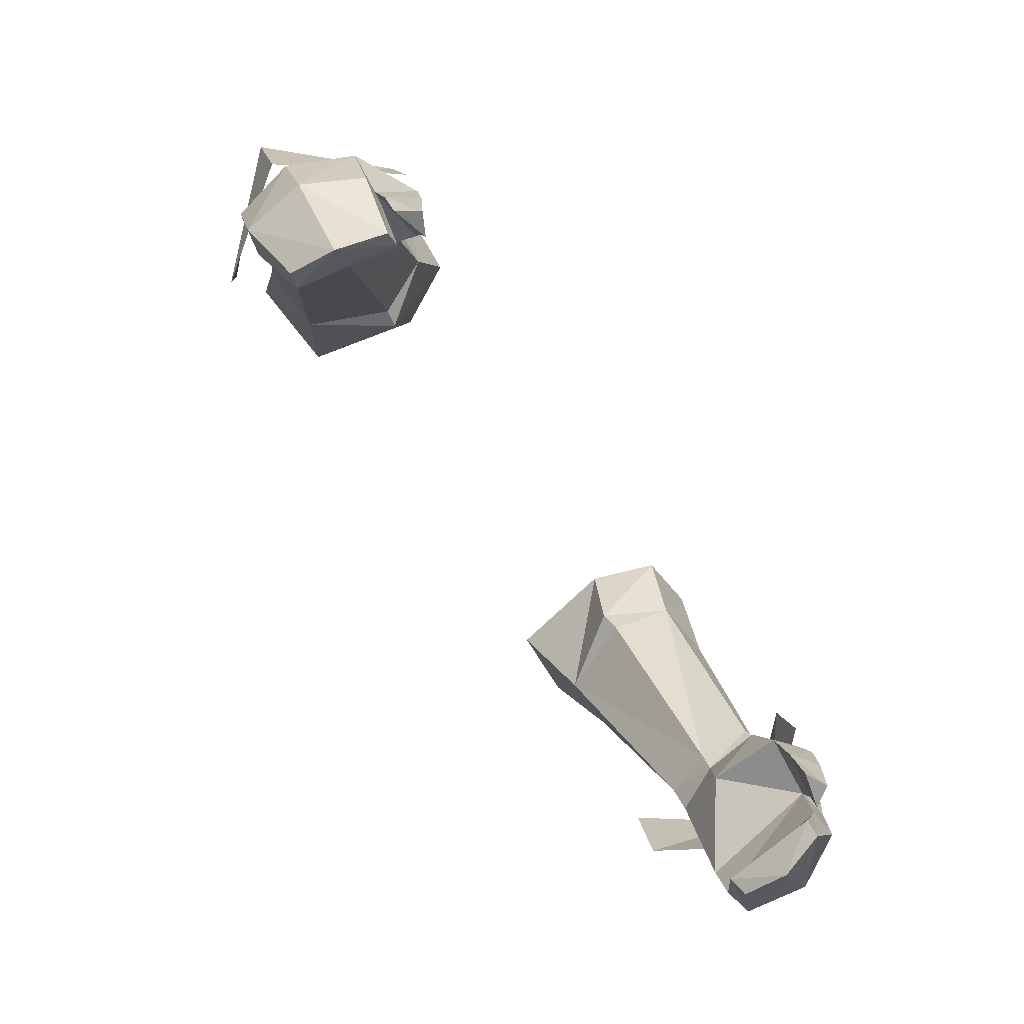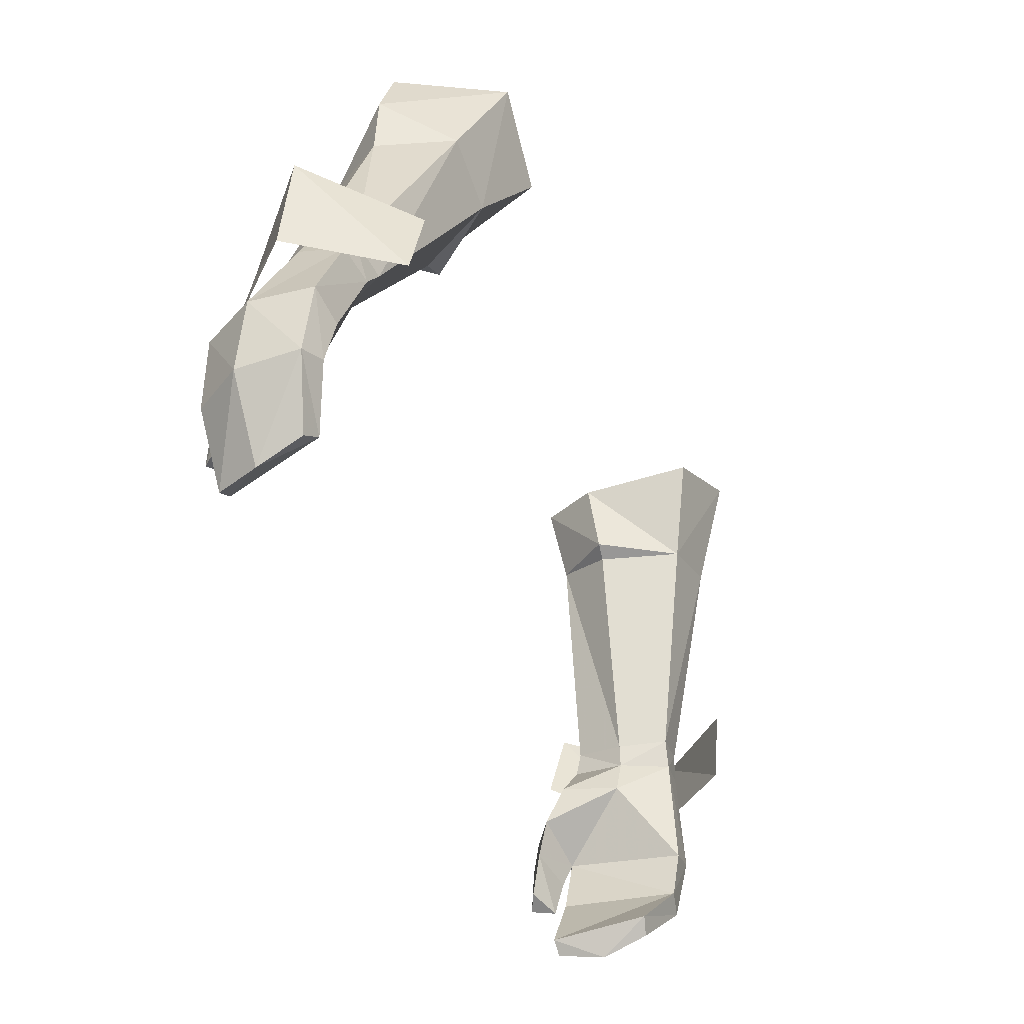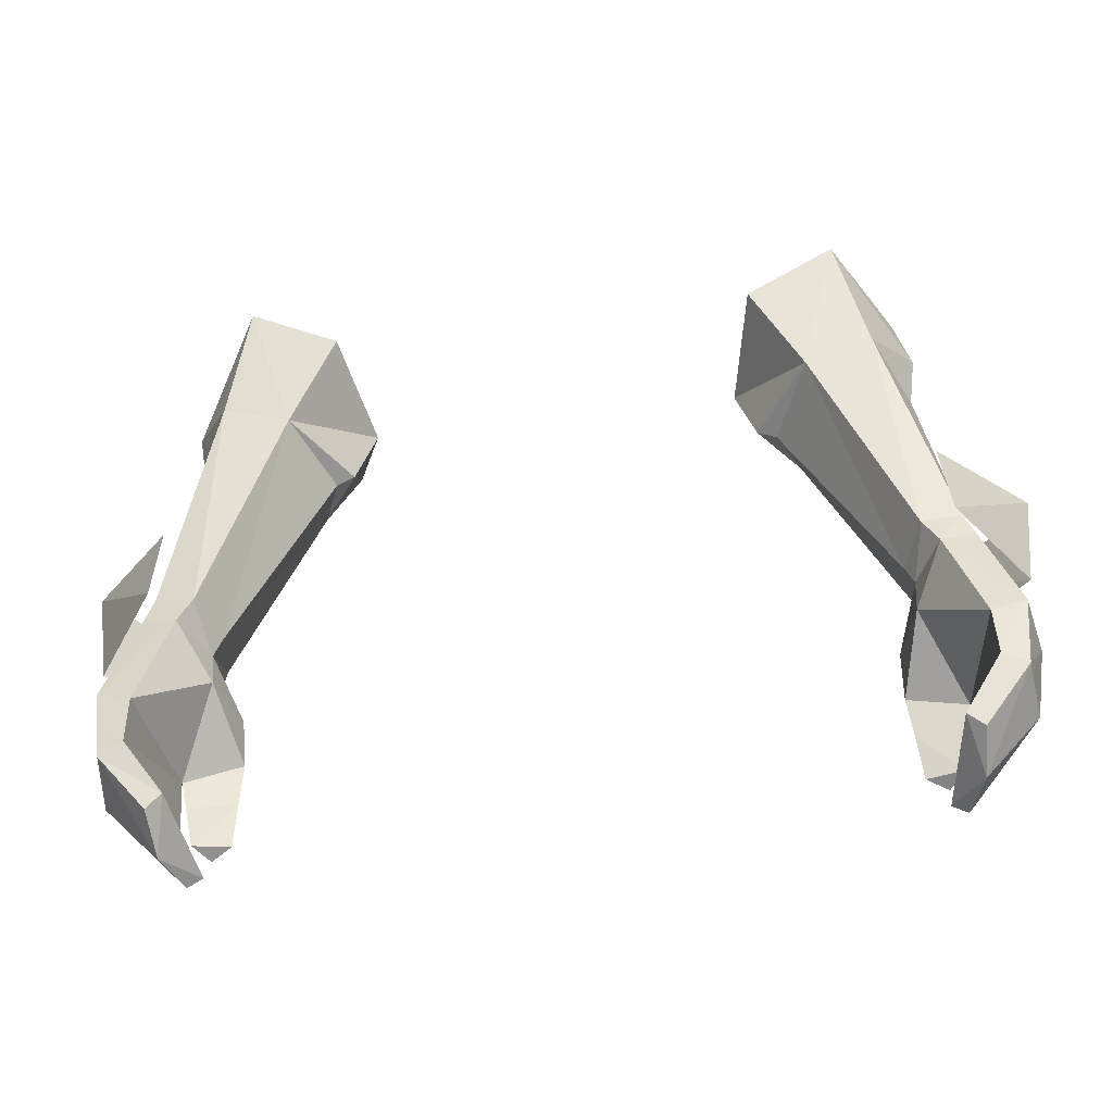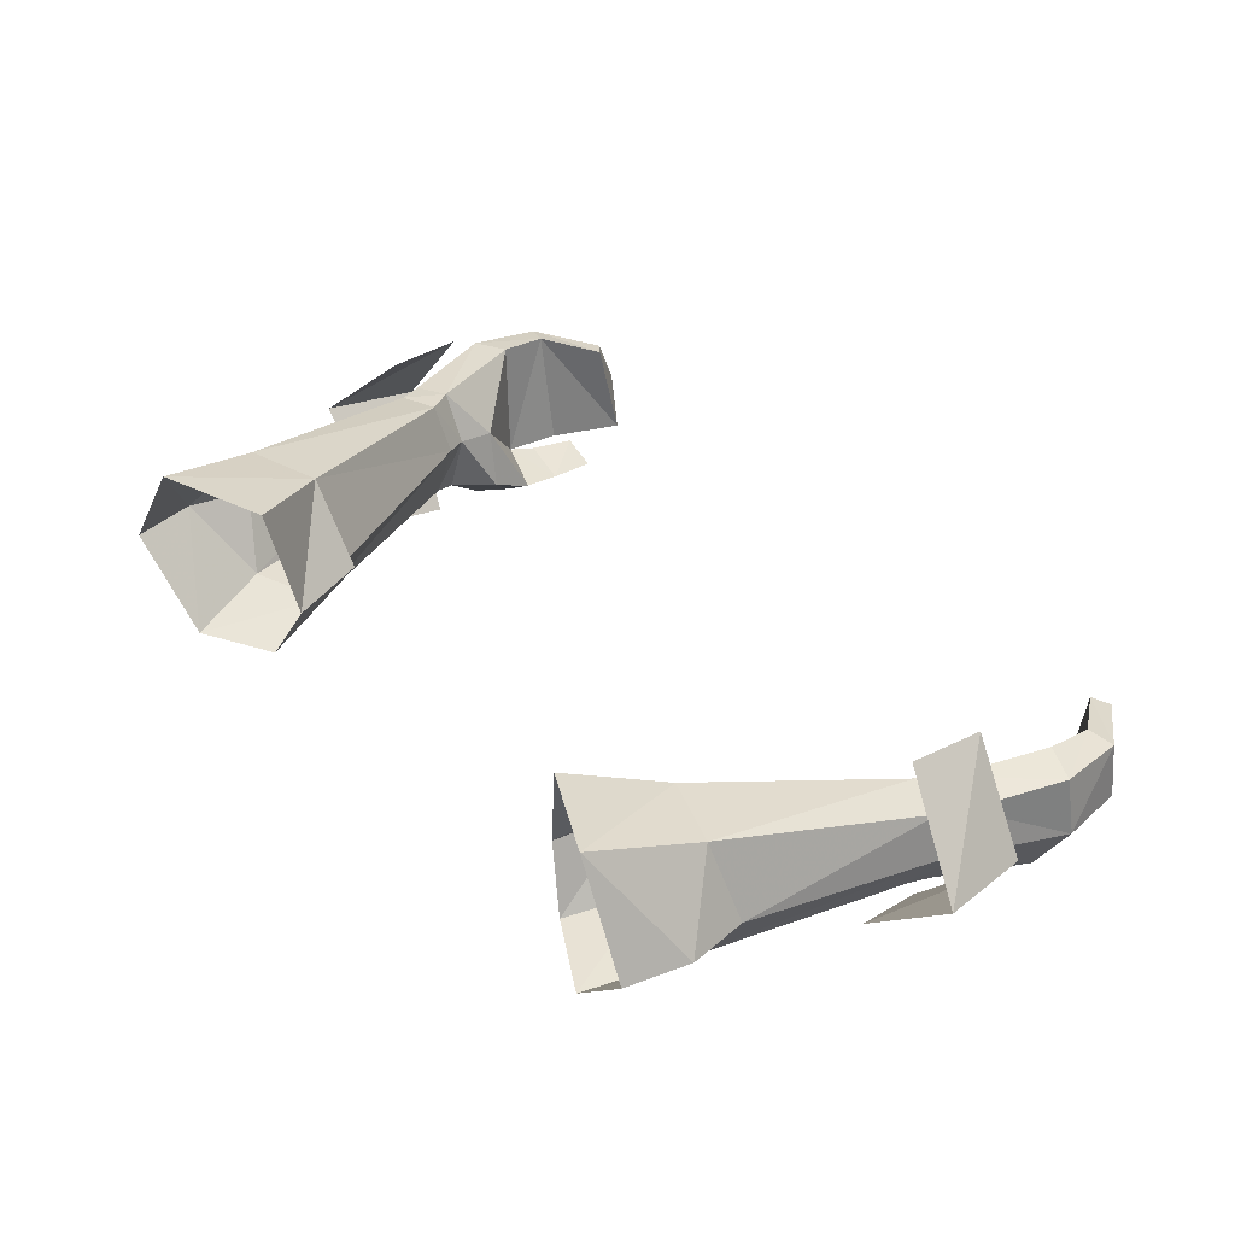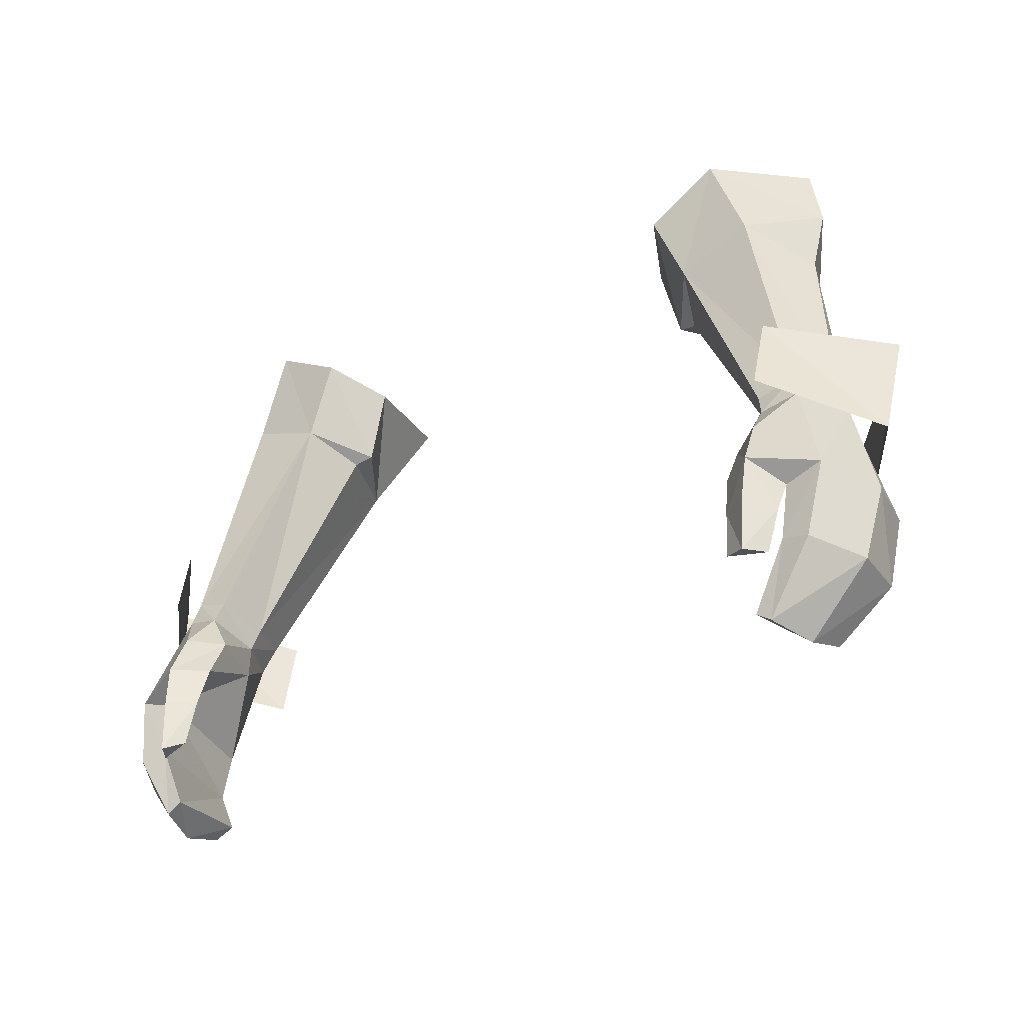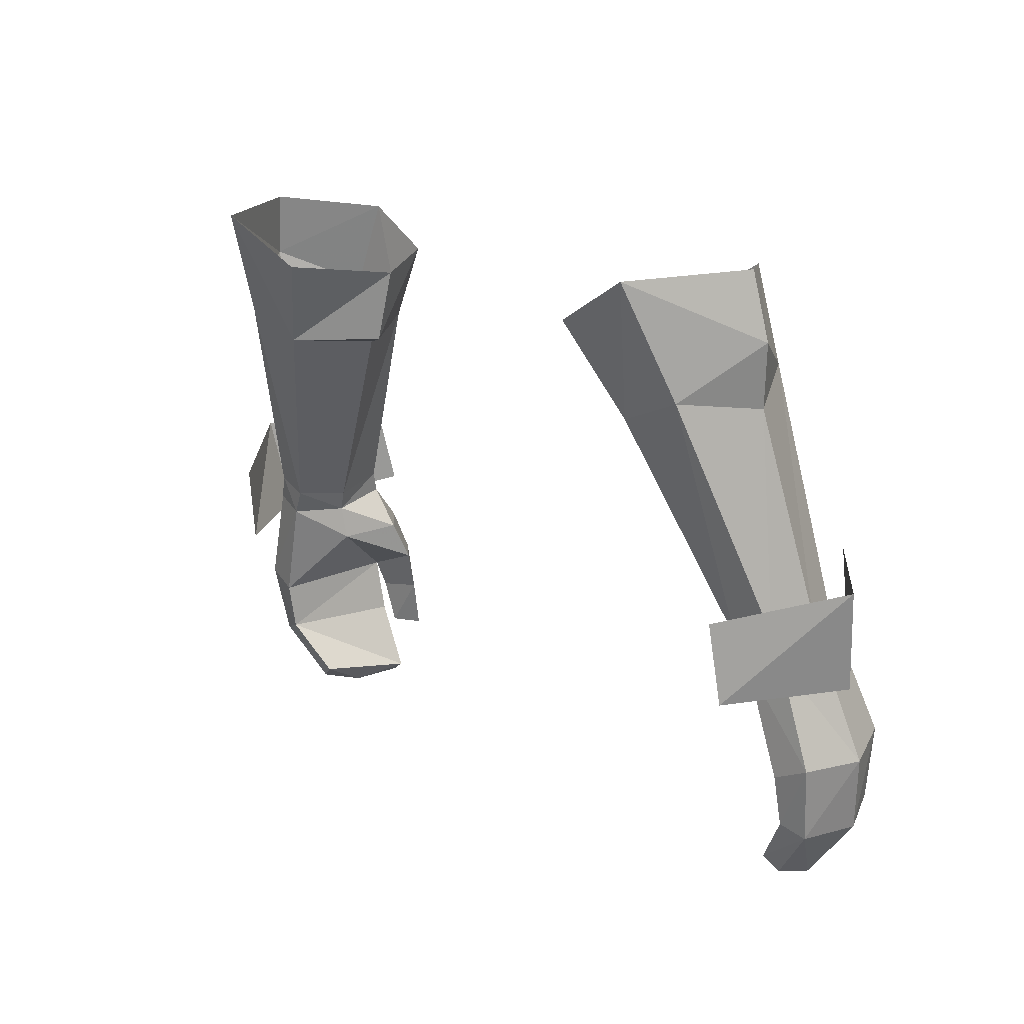
<metadata>
{"format":"obj","ext":"obj","renderer":"f3d","projection":"perspective","resolution":1024,"background":"white","views":[{"elev":-71.4,"azim":-55.5,"up":"+Z"},{"elev":-49.9,"azim":115.4,"up":"+Z"},{"elev":-54.0,"azim":-172.5,"up":"+Z"},{"elev":42.5,"azim":49.8,"up":"+Y"},{"elev":-32.2,"azim":35.4,"up":"+Z"},{"elev":15.3,"azim":-131.0,"up":"+Z"}]}
</metadata>
<code>
g warrior_glove_female_35051
v -12.42 -2.091 50.37
v -11.19 -2.144 50
v -11.37 -2.397 49.27
v -12.61 -2.278 49.58
v -12.87 1.015 50.05
v -13.2 -0.5095 50.37
v -13.48 -0.5853 49.56
v -13.18 0.8705 49.22
v -11.2 -0.5308 48.85
v -10.92 -0.4316 49.53
v -11.55 1.182 49.68
v -12.02 1.063 48.83
v -11.2 -0.5308 48.85
v -10.92 -0.4316 49.53
v -13.03 0.8187 45.4
v -11.09 -0.685 47.68
v -12.02 1.063 48.83
v -14.19 0.686 45.89
v -13.18 0.8705 49.22
v -13.63 -3.239 46.18
v -14.6 -1.339 45.84
v -13.48 -0.5853 49.56
v -12.61 -2.278 49.58
v -11.6 -4.13 46.57
v -11.6 -3.441 48.04
v -11.37 -2.397 49.27
v -10.52 -2.585 47.92
v -11.2 -0.5308 48.85
v -10.52 -2.585 47.92
v -11.2 -0.5308 48.85
v -12.4 -3.14 45.84
v -10.48 -3.291 46.54
v -10.48 -3.291 46.54
v -11.51 -4.286 45.23
v -12.21 -3.432 44.92
v -10.61 -3.66 45.17
v -12.4 -3.14 45.84
v -12.21 -3.432 44.92
v -10.7 -3.953 43.54
v -11.9 -3.639 43.43
v -11.4 -4.34 43.38
v -11.4 -4.34 43.38
v -11.9 -3.639 43.43
v -13.06 0.5192 43.76
v -13.88 0.2706 43.45
v -14.11 -1.791 43.37
v -11.79 -0.1836 42.04
v -12.31 -0.3733 41.63
v -12.2 -1.926 41.13
v -12.24 -3.376 43.91
v -13.13 -3.499 43.65
v -11.22 -3.408 41.68
v -11.71 -3.437 41.35
v -11.22 -3.408 41.68
v -12.24 -3.376 43.91
v -12.31 -0.3733 41.63
v -12.2 -1.926 41.13
v -11.71 -3.437 41.35
v -10.61 -3.66 45.17
v -10.7 -3.953 43.54
v -8.691 3.288 56.4
v -10.97 3.424 57.25
v -8.278 -1.261 56.93
v -7.528 0.6053 56.18
v -7.528 0.6053 56.18
v -12.15 0.8936 56.95
v -10.74 -1.297 57.83
v -6.276 0.6341 58.88
v -7.076 4.412 59.37
v -6.906 0.7405 56.37
v -10.07 4.895 60.93
v -12.03 1.384 61.17
v -12.49 1.171 59.03
v -6.906 0.7405 56.37
v -7.271 -1.437 59.46
v -6.276 0.6341 58.88
v -9.651 -1.441 60.8
v -8.691 3.288 56.4
v -12.06 -3.178 51.83
v -11.91 -3.746 49.48
v -14.71 -0.5617 48.43
v -15.17 0.01083 51.7
v -12.41 2.743 48.07
v -12.22 3.08 50.69
v 12.41 -2.091 50.37
v 11.36 -2.397 49.27
v 11.18 -2.144 50
v 12.6 -2.278 49.58
v 12.86 1.015 50.05
v 13.47 -0.5853 49.56
v 13.19 -0.5094 50.37
v 13.17 0.8705 49.22
v 11.19 -0.5308 48.85
v 10.91 -0.4316 49.53
v 11.54 1.182 49.68
v 11.19 -0.5308 48.85
v 12.01 1.063 48.83
v 10.91 -0.4316 49.53
v 13.02 0.8188 45.4
v 12.01 1.063 48.83
v 11.08 -0.685 47.68
v 14.18 0.6861 45.89
v 13.17 0.8705 49.22
v 13.62 -3.239 46.18
v 13.47 -0.5853 49.56
v 14.59 -1.339 45.84
v 12.6 -2.278 49.58
v 11.59 -4.13 46.57
v 11.59 -3.441 48.04
v 11.36 -2.397 49.27
v 10.51 -2.585 47.92
v 11.19 -0.5308 48.85
v 11.19 -0.5308 48.85
v 10.51 -2.585 47.92
v 12.39 -3.14 45.84
v 10.47 -3.291 46.54
v 10.47 -3.291 46.54
v 12.2 -3.432 44.92
v 11.5 -4.286 45.23
v 10.6 -3.66 45.17
v 12.39 -3.14 45.84
v 12.2 -3.432 44.92
v 10.69 -3.953 43.54
v 11.39 -4.34 43.38
v 11.89 -3.639 43.43
v 11.39 -4.34 43.38
v 11.89 -3.639 43.43
v 13.05 0.5192 43.76
v 13.87 0.2707 43.45
v 14.1 -1.791 43.37
v 11.78 -0.1836 42.04
v 12.3 -0.3733 41.63
v 12.19 -1.926 41.13
v 12.23 -3.376 43.91
v 13.12 -3.499 43.65
v 11.69 -3.437 41.35
v 11.21 -3.408 41.68
v 11.21 -3.408 41.68
v 12.23 -3.376 43.91
v 12.19 -1.926 41.13
v 12.3 -0.3733 41.63
v 11.69 -3.437 41.35
v 10.6 -3.66 45.17
v 10.69 -3.953 43.54
v 10.96 3.424 57.25
v 8.681 3.288 56.4
v 8.268 -1.261 56.93
v 7.518 0.6054 56.18
v 7.518 0.6054 56.18
v 12.14 0.8937 56.95
v 10.73 -1.297 57.83
v 6.266 0.6341 58.88
v 7.066 4.412 59.37
v 6.896 0.7405 56.37
v 10.06 4.895 60.93
v 12.48 1.171 59.03
v 12.02 1.384 61.17
v 6.896 0.7405 56.37
v 7.261 -1.437 59.46
v 6.266 0.6341 58.88
v 9.641 -1.441 60.8
v 8.681 3.288 56.4
v 12.05 -3.178 51.83
v 14.7 -0.5616 48.43
v 11.9 -3.746 49.48
v 15.16 0.01089 51.7
v 12.4 2.743 48.07
v 12.2 3.08 50.69
f 2 1 3
f 4 3 1
f 6 5 7
f 8 7 5
f 3 9 2
f 10 2 9
f 4 1 7
f 6 7 1
f 12 11 13
f 14 13 11
f 8 5 12
f 11 12 5
f 16 15 17
f 15 18 17
f 19 17 18
f 21 20 22
f 23 22 20
f 20 24 25
f 23 25 26
f 26 25 27
f 26 27 28
f 29 16 30
f 20 31 24
f 16 29 32
f 33 27 24
f 25 24 27
f 34 24 35
f 31 35 24
f 32 36 37
f 38 37 36
f 40 39 41
f 34 35 42
f 43 42 35
f 39 40 36
f 38 36 40
f 15 44 18
f 45 18 44
f 18 45 21
f 46 21 45
f 44 47 45
f 48 45 47
f 46 45 49
f 48 49 45
f 15 16 37
f 31 20 50
f 51 50 20
f 52 50 53
f 51 53 50
f 49 53 46
f 51 46 53
f 47 44 54
f 55 54 44
f 21 46 20
f 51 20 46
f 15 37 44
f 55 44 37
f 16 32 37
f 56 47 57
f 54 57 47
f 17 30 16
f 57 54 58
f 34 42 59
f 60 59 42
f 33 24 59
f 34 59 24
f 23 20 25
f 61 11 62
f 5 62 11
f 2 10 63
f 64 63 10
f 65 14 61
f 11 61 14
f 62 5 66
f 6 66 5
f 67 1 63
f 2 63 1
f 6 67 66
f 22 19 21
f 18 21 19
f 6 1 67
f 69 68 61
f 70 61 68
f 62 71 61
f 69 61 71
f 72 71 73
f 62 73 71
f 66 67 73
f 63 74 75
f 76 75 74
f 75 77 63
f 67 63 77
f 66 73 62
f 67 77 73
f 72 73 77
f 65 78 70
f 74 63 64
f 80 79 81
f 82 81 79
f 81 82 83
f 84 83 82
f 86 85 87
f 85 86 88
f 90 89 91
f 89 90 92
f 87 93 86
f 93 87 94
f 90 85 88
f 85 90 91
f 96 95 97
f 95 96 98
f 97 89 92
f 89 97 95
f 100 99 101
f 100 102 99
f 102 100 103
f 105 104 106
f 104 105 107
f 109 108 104
f 110 109 107
f 111 109 110
f 112 111 110
f 113 101 114
f 108 115 104
f 116 114 101
f 108 111 117
f 111 108 109
f 118 108 119
f 108 118 115
f 121 120 116
f 120 121 122
f 124 123 125
f 126 118 119
f 118 126 127
f 120 125 123
f 125 120 122
f 102 128 99
f 128 102 129
f 106 129 102
f 129 106 130
f 129 131 128
f 131 129 132
f 133 129 130
f 129 133 132
f 121 101 99
f 134 104 115
f 104 134 135
f 136 134 137
f 134 136 135
f 130 136 133
f 136 130 135
f 138 128 131
f 128 138 139
f 104 130 106
f 130 104 135
f 128 121 99
f 121 128 139
f 121 116 101
f 140 131 141
f 131 140 138
f 101 113 100
f 142 138 140
f 143 126 119
f 126 143 144
f 143 108 117
f 108 143 119
f 109 104 107
f 145 95 146
f 95 145 89
f 147 94 87
f 94 147 148
f 146 98 149
f 98 146 95
f 150 89 145
f 89 150 91
f 147 85 151
f 85 147 87
f 150 151 91
f 106 103 105
f 103 106 102
f 151 85 91
f 146 152 153
f 152 146 154
f 146 155 145
f 155 146 153
f 156 155 157
f 155 156 145
f 156 151 150
f 159 158 147
f 158 159 160
f 147 161 159
f 161 147 151
f 145 156 150
f 156 161 151
f 161 156 157
f 154 162 149
f 148 147 158
f 164 163 165
f 163 164 166
f 167 166 164
f 166 167 168

</code>
